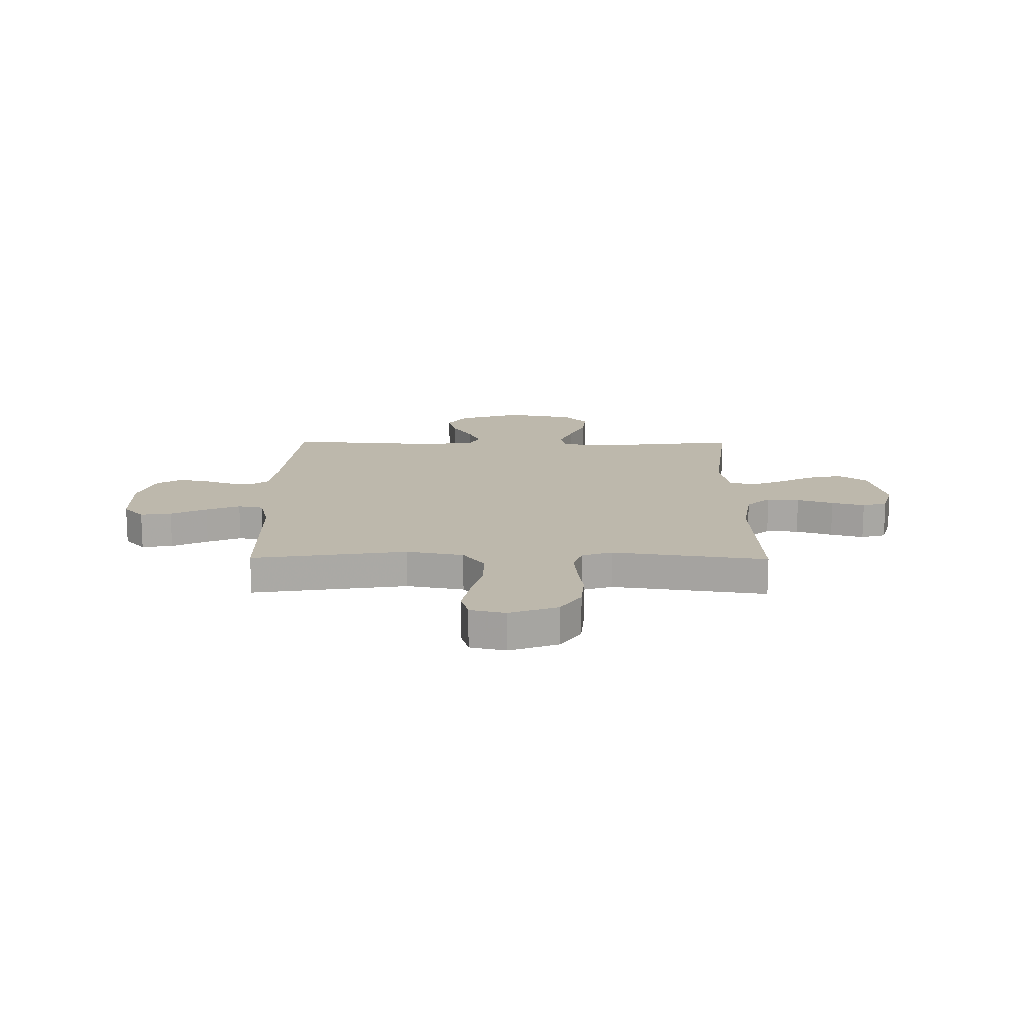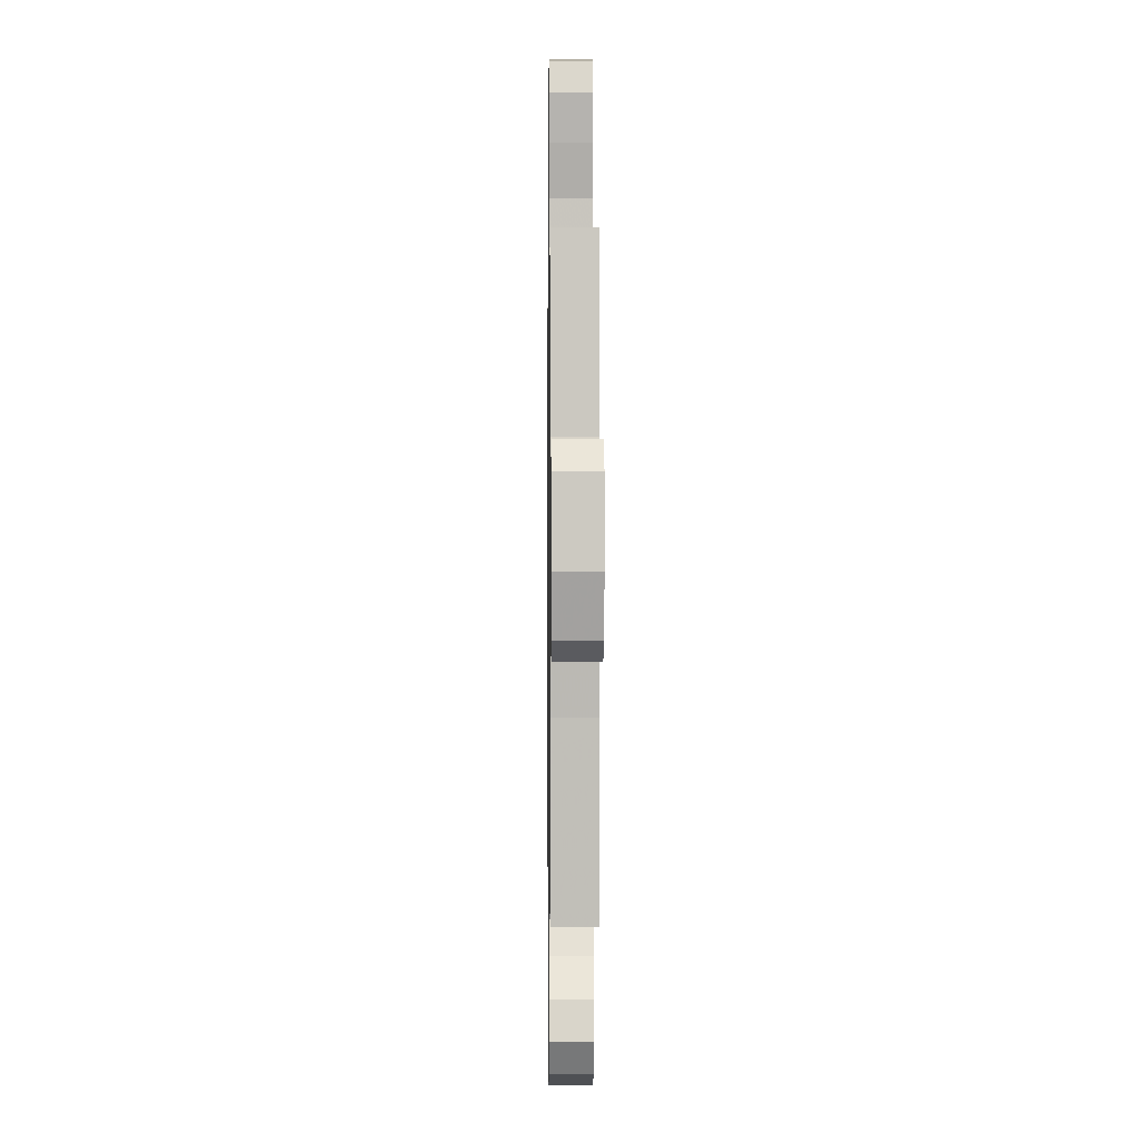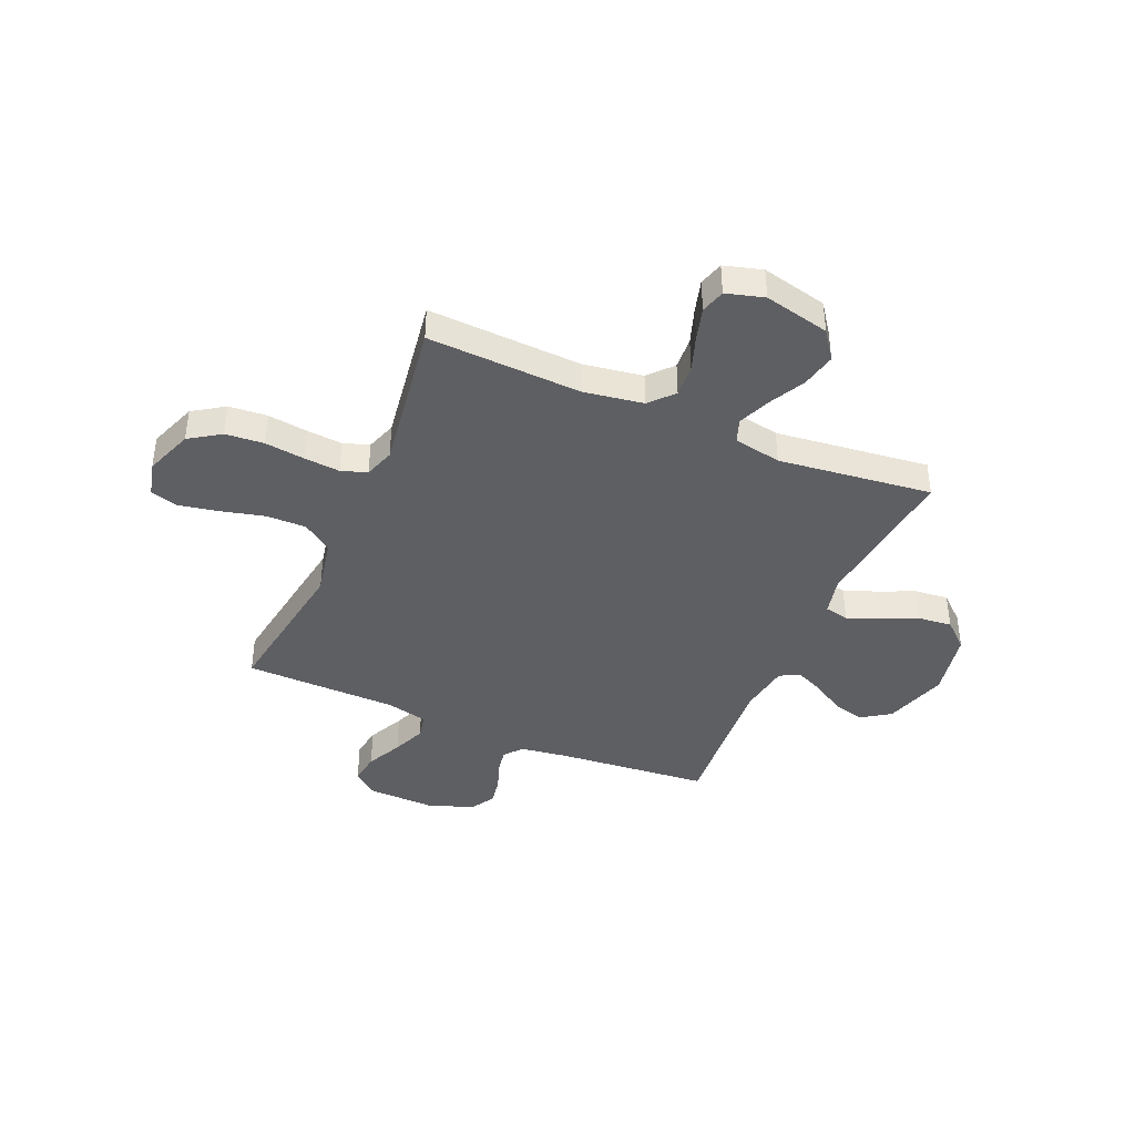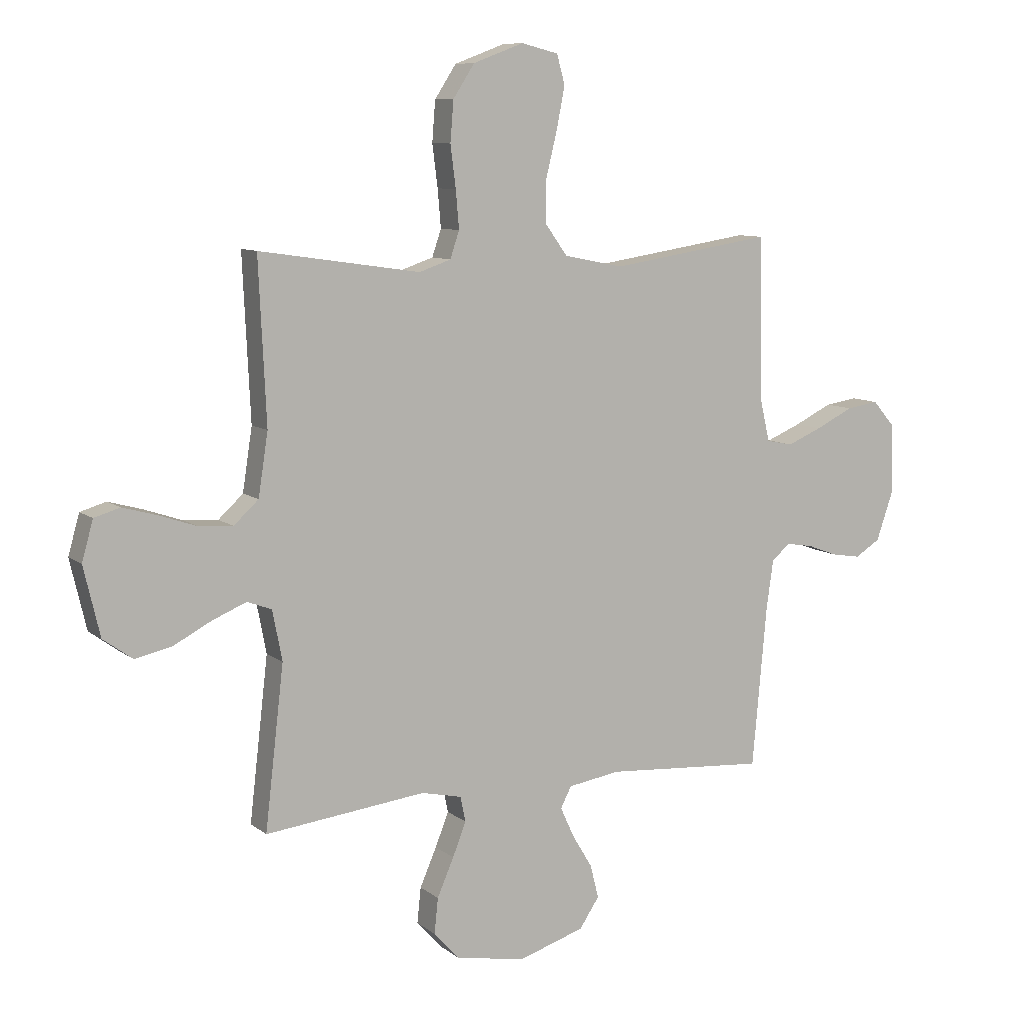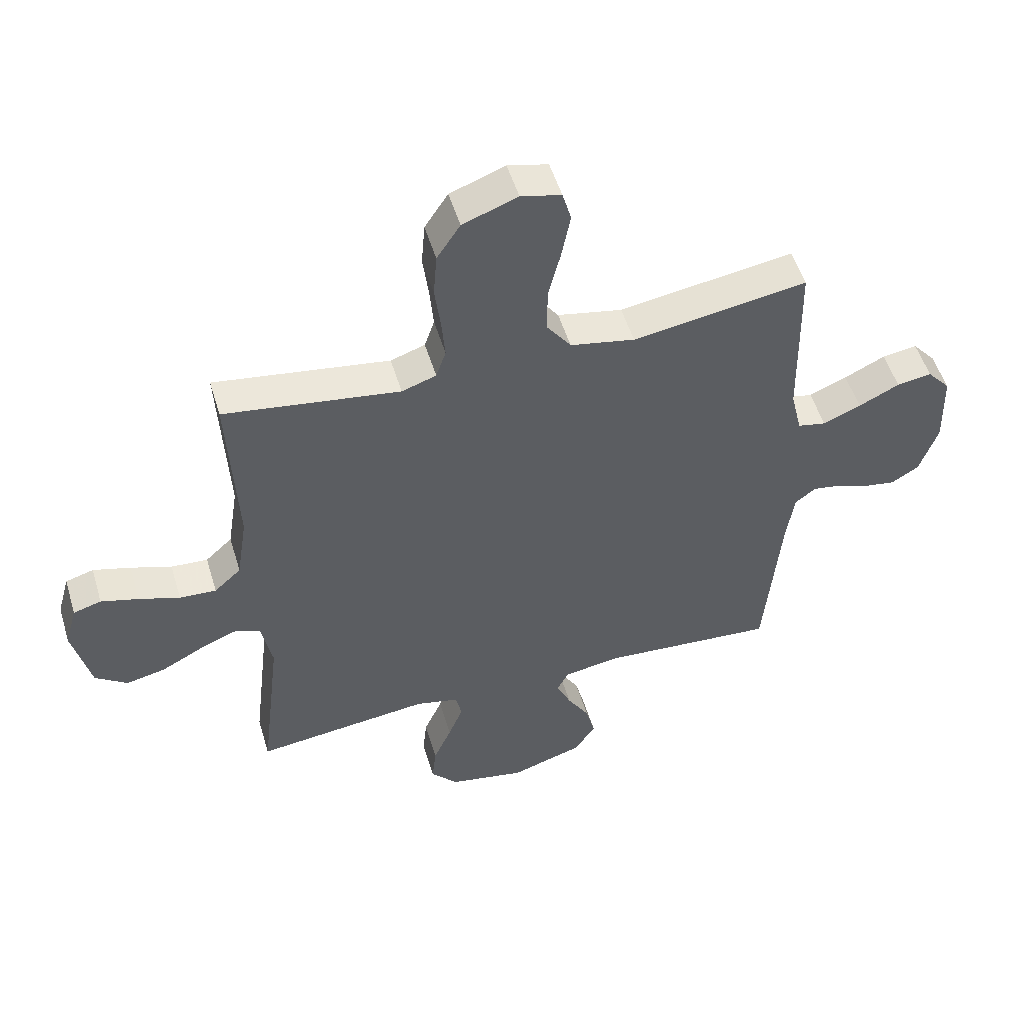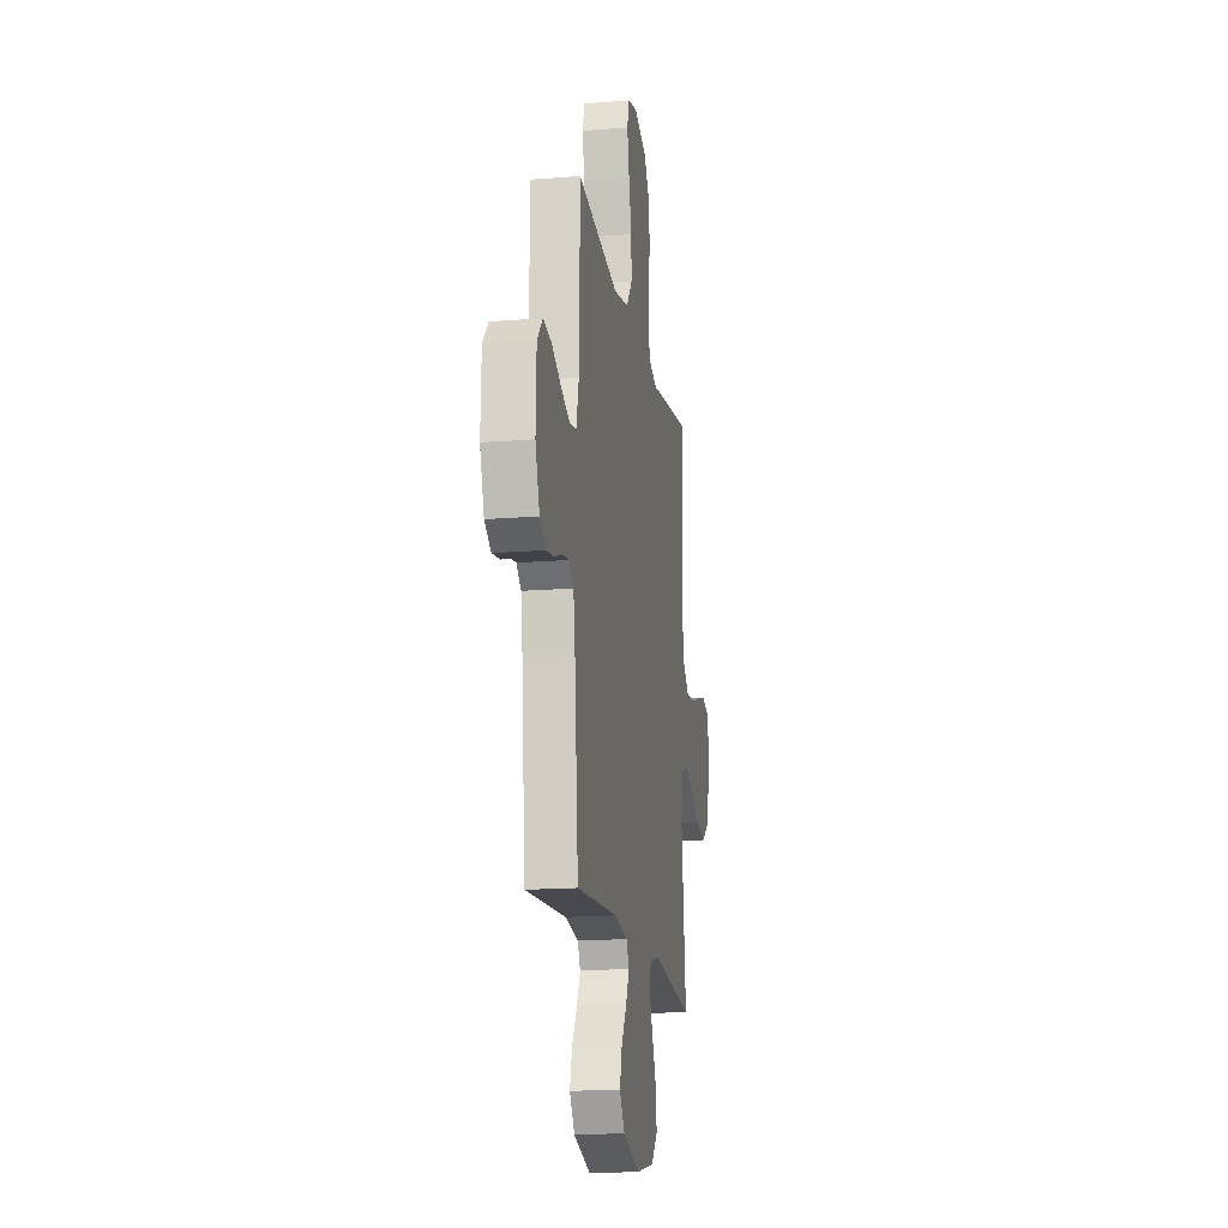
<metadata>
{"format":"obj","ext":"obj","renderer":"f3d","projection":"perspective","resolution":1024,"background":"white","views":[{"elev":14.9,"azim":0.5,"up":"+Y"},{"elev":-1.2,"azim":-90.7,"up":"+Z"},{"elev":-40.7,"azim":66.8,"up":"+Y"},{"elev":9.1,"azim":151.8,"up":"+Z"},{"elev":52.1,"azim":163.3,"up":"+Z"},{"elev":-16.8,"azim":-80.7,"up":"+Z"}]}
</metadata>
<code>
v -0.5 0.07 -0.5
v -0.527 0.07 -0.2
v -0.54 0.07 -0.109
v -0.575 0.07 -0.081
v -0.624 0.07 -0.089
v -0.68 0.07 -0.11
v -0.735 0.07 -0.119
v -0.782 0.07 -0.09
v -0.813 0.07 0
v -0.809 0.07 0.133
v -0.769 0.07 0.179
v -0.709 0.07 0.17
v -0.639 0.07 0.136
v -0.574 0.07 0.109
v -0.525 0.07 0.119
v -0.506 0.07 0.2
v -0.5 0.07 0.5
v -0.2 0.07 0.454
v -0.089 0.07 0.476
v -0.047 0.07 0.534
v -0.048 0.07 0.612
v -0.069 0.07 0.697
v -0.084 0.07 0.774
v -0.069 0.07 0.828
v 0 0.07 0.845
v 0.094 0.07 0.81
v 0.134 0.07 0.749
v 0.14 0.07 0.674
v 0.13 0.07 0.596
v 0.124 0.07 0.526
v 0.141 0.07 0.476
v 0.2 0.07 0.456
v 0.5 0.07 0.5
v 0.486 0.07 0.2
v 0.504 0.07 0.084
v 0.55 0.07 0.042
v 0.613 0.07 0.046
v 0.683 0.07 0.07
v 0.747 0.07 0.088
v 0.795 0.07 0.074
v 0.816 0.07 0
v 0.786 0.07 -0.128
v 0.731 0.07 -0.168
v 0.663 0.07 -0.153
v 0.592 0.07 -0.116
v 0.529 0.07 -0.09
v 0.483 0.07 -0.107
v 0.465 0.07 -0.2
v 0.5 0.07 -0.5
v 0.2 0.07 -0.466
v 0.125 0.07 -0.483
v 0.115 0.07 -0.53
v 0.14 0.07 -0.593
v 0.171 0.07 -0.664
v 0.178 0.07 -0.73
v 0.131 0.07 -0.782
v 0 0.07 -0.807
v -0.124 0.07 -0.768
v -0.161 0.07 -0.713
v -0.145 0.07 -0.65
v -0.107 0.07 -0.587
v -0.082 0.07 -0.532
v -0.102 0.07 -0.493
v -0.2 0.07 -0.478
v -0.5 0 -0.5
v -0.527 0 -0.2
v -0.54 0 -0.109
v -0.575 0 -0.081
v -0.624 0 -0.089
v -0.68 0 -0.11
v -0.735 0 -0.119
v -0.782 0 -0.09
v -0.813 0 0
v -0.809 0 0.133
v -0.769 0 0.179
v -0.709 0 0.17
v -0.639 0 0.136
v -0.574 0 0.109
v -0.525 0 0.119
v -0.506 0 0.2
v -0.5 0 0.5
v -0.2 0 0.454
v -0.089 0 0.476
v -0.047 0 0.534
v -0.048 0 0.612
v -0.069 0 0.697
v -0.084 0 0.774
v -0.069 0 0.828
v 0 0 0.845
v 0.094 0 0.81
v 0.134 0 0.749
v 0.14 0 0.674
v 0.13 0 0.596
v 0.124 0 0.526
v 0.141 0 0.476
v 0.2 0 0.456
v 0.5 0 0.5
v 0.486 0 0.2
v 0.504 0 0.084
v 0.55 0 0.042
v 0.613 0 0.046
v 0.683 0 0.07
v 0.747 0 0.088
v 0.795 0 0.074
v 0.816 0 0
v 0.786 0 -0.128
v 0.731 0 -0.168
v 0.663 0 -0.153
v 0.592 0 -0.116
v 0.529 0 -0.09
v 0.483 0 -0.107
v 0.465 0 -0.2
v 0.5 0 -0.5
v 0.2 0 -0.466
v 0.125 0 -0.483
v 0.115 0 -0.53
v 0.14 0 -0.593
v 0.171 0 -0.664
v 0.178 0 -0.73
v 0.131 0 -0.782
v 0 0 -0.807
v -0.124 0 -0.768
v -0.161 0 -0.713
v -0.145 0 -0.65
v -0.107 0 -0.587
v -0.082 0 -0.532
v -0.102 0 -0.493
v -0.2 0 -0.478
f 58 59 60 61
f 58 61 62
f 57 58 62
f 56 57 62
f 53 54 55 56
f 52 53 56 62
f 51 52 62 63
f 48 49 50
f 47 48 50 51
f 42 43 44 45
f 42 45 46
f 41 42 46
f 40 41 46
f 37 38 39 40
f 37 40 46 47
f 32 33 34
f 31 32 34 35
f 26 27 28 29
f 26 29 30
f 25 26 30
f 24 25 30 31
f 21 22 23 24
f 16 17 18
f 15 16 18 19
f 10 11 12 13
f 10 13 14
f 9 10 14
f 8 9 14 15
f 5 6 7 8
f 4 5 8 15
f 64 1 2
f 64 2 3
f 63 64 3
f 51 63 3
f 36 37 47 51
f 35 36 51 3
f 31 35 3 4
f 21 24 31
f 20 21 31
f 19 20 31
f 4 15 19 31
f 125 124 123 122
f 126 125 122
f 126 122 121
f 126 121 120
f 120 119 118 117
f 126 120 117 116
f 127 126 116 115
f 114 113 112
f 115 114 112 111
f 109 108 107 106
f 110 109 106
f 110 106 105
f 110 105 104
f 104 103 102 101
f 111 110 104 101
f 98 97 96
f 99 98 96 95
f 93 92 91 90
f 94 93 90
f 94 90 89
f 95 94 89 88
f 88 87 86 85
f 82 81 80
f 83 82 80 79
f 77 76 75 74
f 78 77 74
f 78 74 73
f 79 78 73 72
f 72 71 70 69
f 79 72 69 68
f 66 65 128
f 67 66 128
f 67 128 127
f 67 127 115
f 115 111 101 100
f 67 115 100 99
f 68 67 99 95
f 95 88 85
f 95 85 84
f 95 84 83
f 95 83 79 68
f 1 65 66 2
f 2 66 67 3
f 3 67 68 4
f 4 68 69 5
f 5 69 70 6
f 6 70 71 7
f 7 71 72 8
f 8 72 73 9
f 9 73 74 10
f 10 74 75 11
f 11 75 76 12
f 12 76 77 13
f 13 77 78 14
f 14 78 79 15
f 15 79 80 16
f 16 80 81 17
f 17 81 82 18
f 18 82 83 19
f 19 83 84 20
f 20 84 85 21
f 21 85 86 22
f 22 86 87 23
f 23 87 88 24
f 24 88 89 25
f 25 89 90 26
f 26 90 91 27
f 27 91 92 28
f 28 92 93 29
f 29 93 94 30
f 30 94 95 31
f 31 95 96 32
f 32 96 97 33
f 33 97 98 34
f 34 98 99 35
f 35 99 100 36
f 36 100 101 37
f 37 101 102 38
f 38 102 103 39
f 39 103 104 40
f 40 104 105 41
f 41 105 106 42
f 42 106 107 43
f 43 107 108 44
f 44 108 109 45
f 45 109 110 46
f 46 110 111 47
f 47 111 112 48
f 48 112 113 49
f 49 113 114 50
f 50 114 115 51
f 51 115 116 52
f 52 116 117 53
f 53 117 118 54
f 54 118 119 55
f 55 119 120 56
f 56 120 121 57
f 57 121 122 58
f 58 122 123 59
f 59 123 124 60
f 60 124 125 61
f 61 125 126 62
f 62 126 127 63
f 63 127 128 64
f 64 128 65 1

</code>
